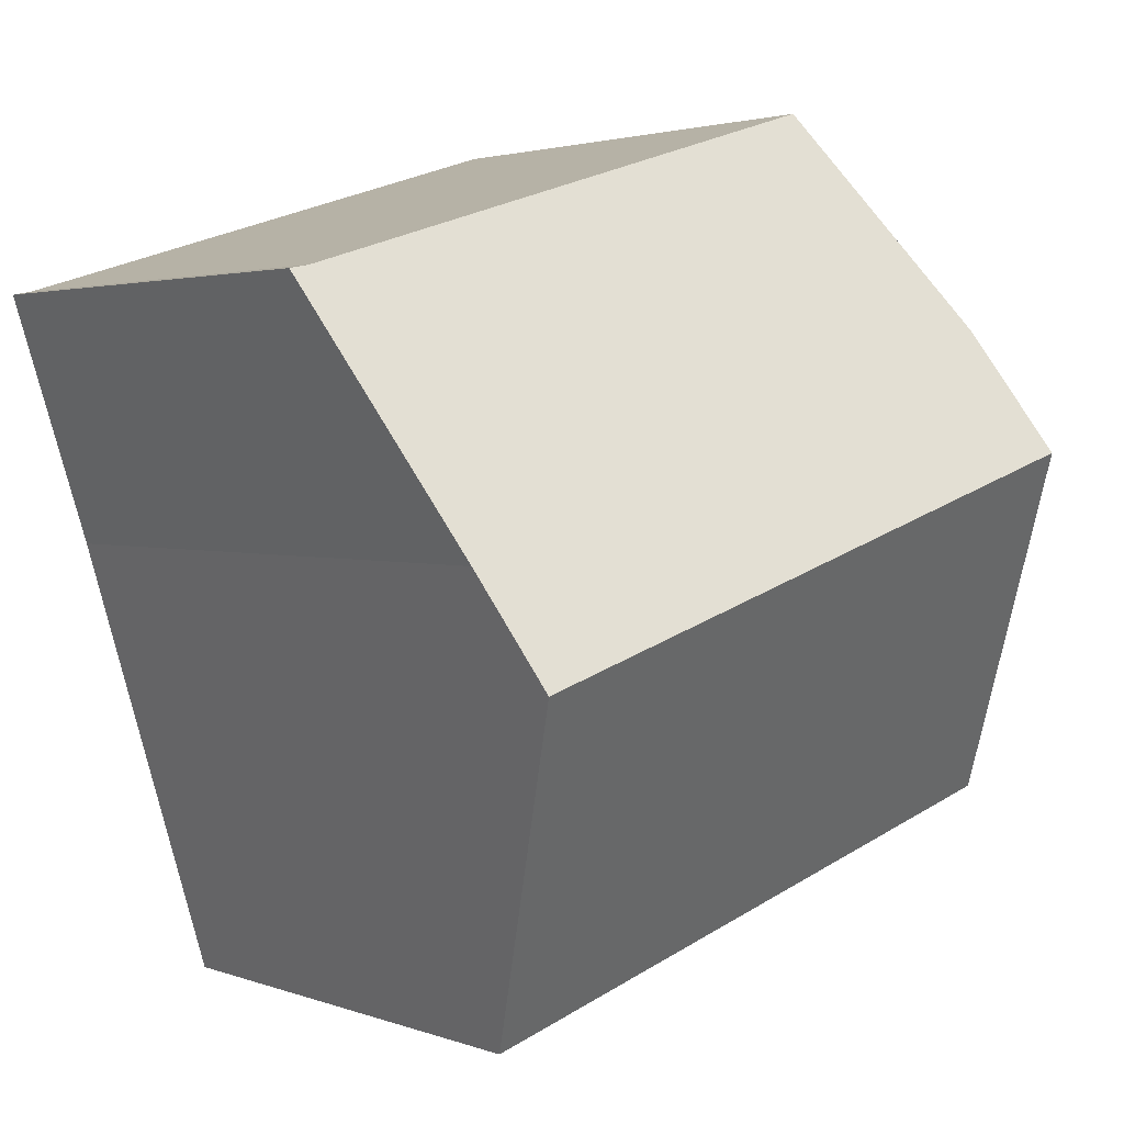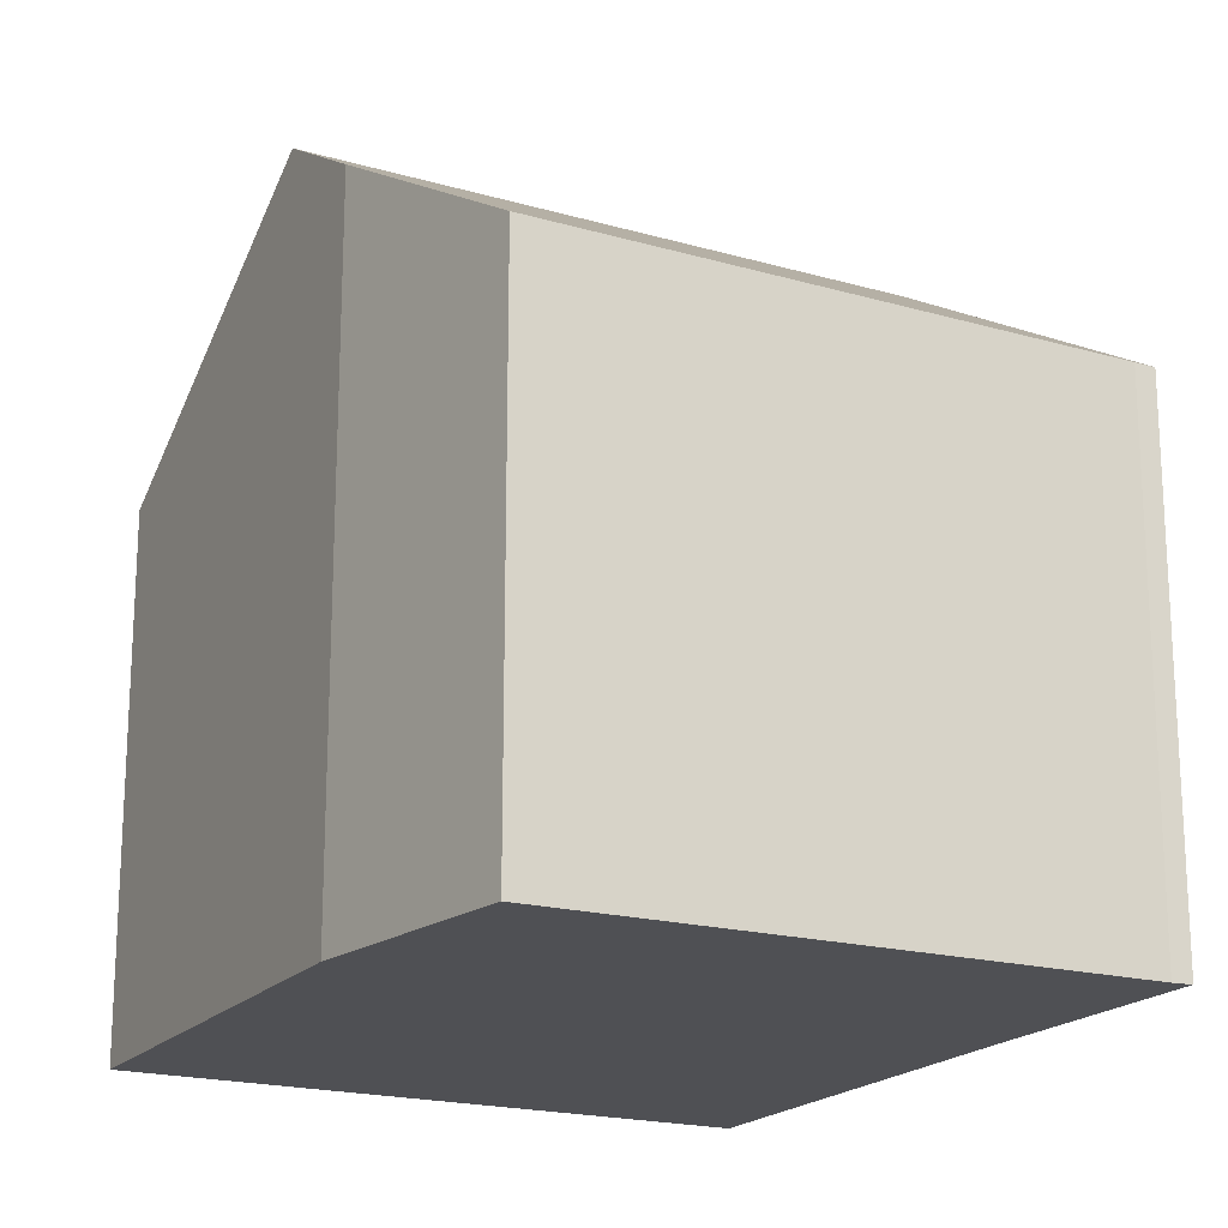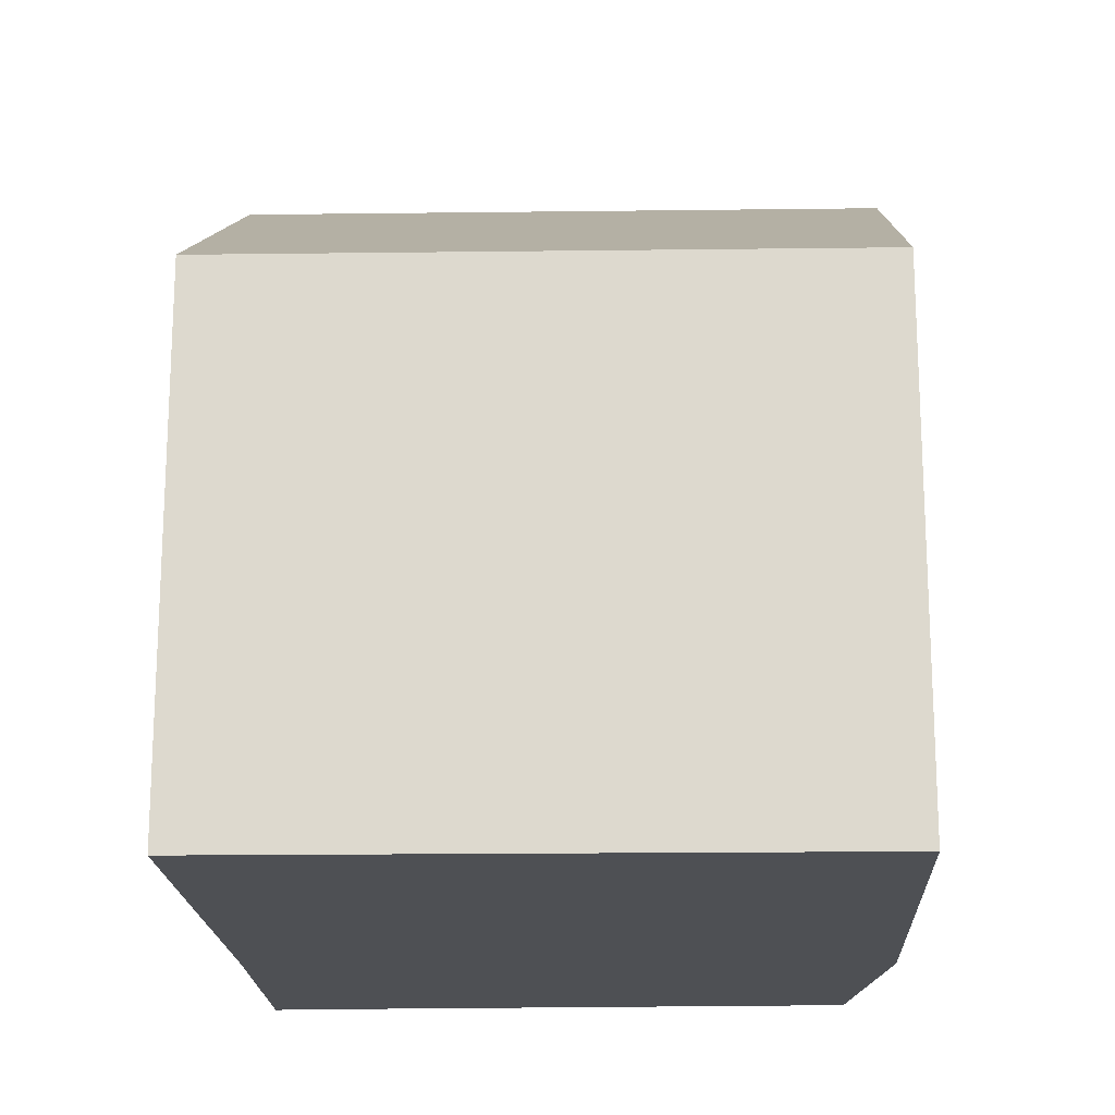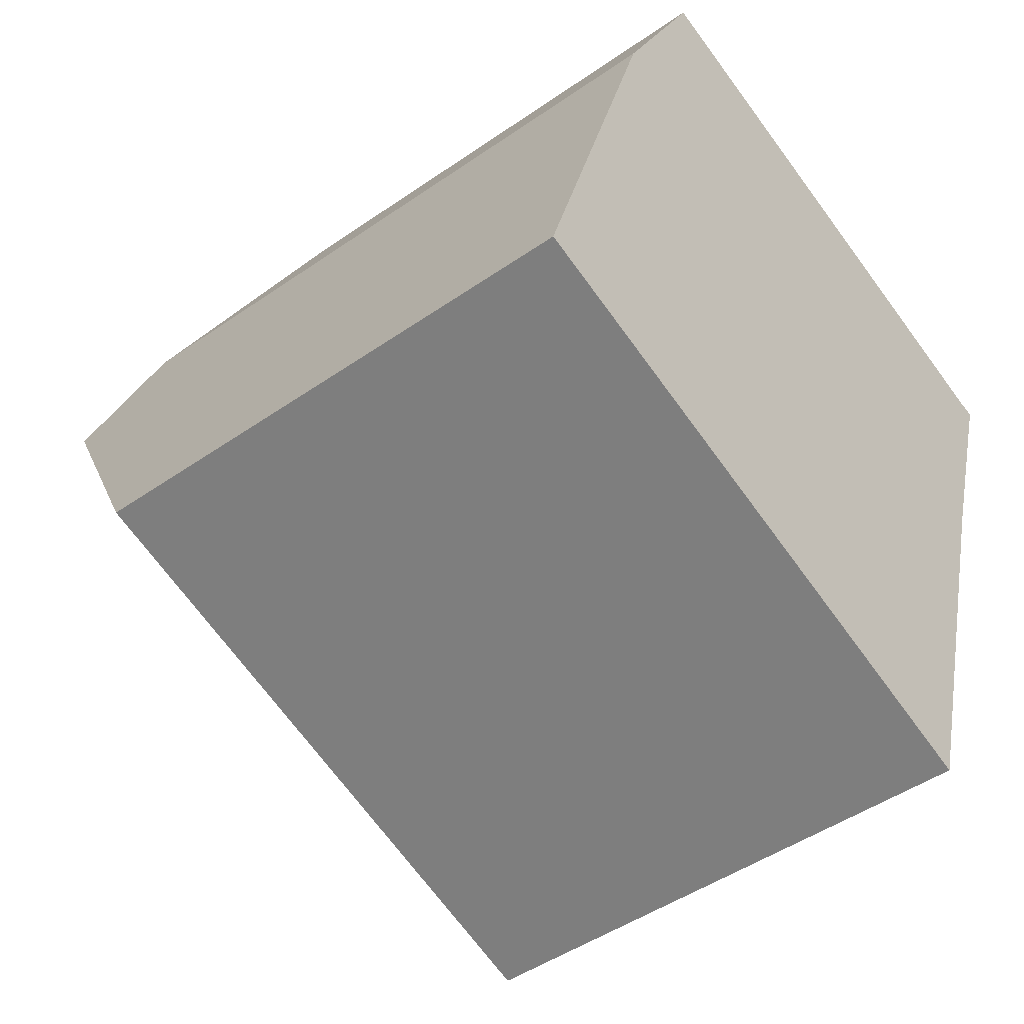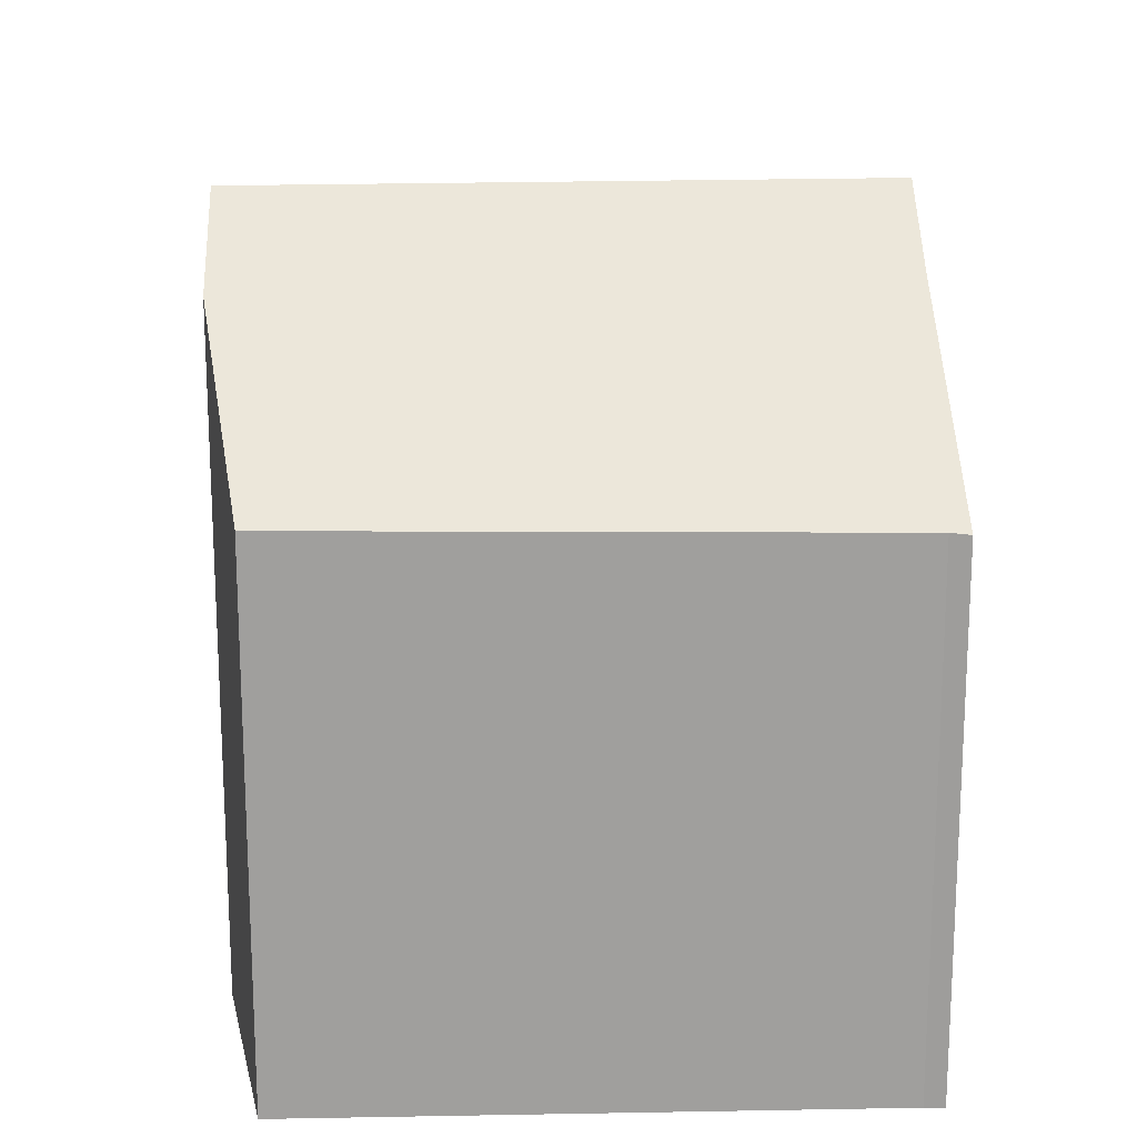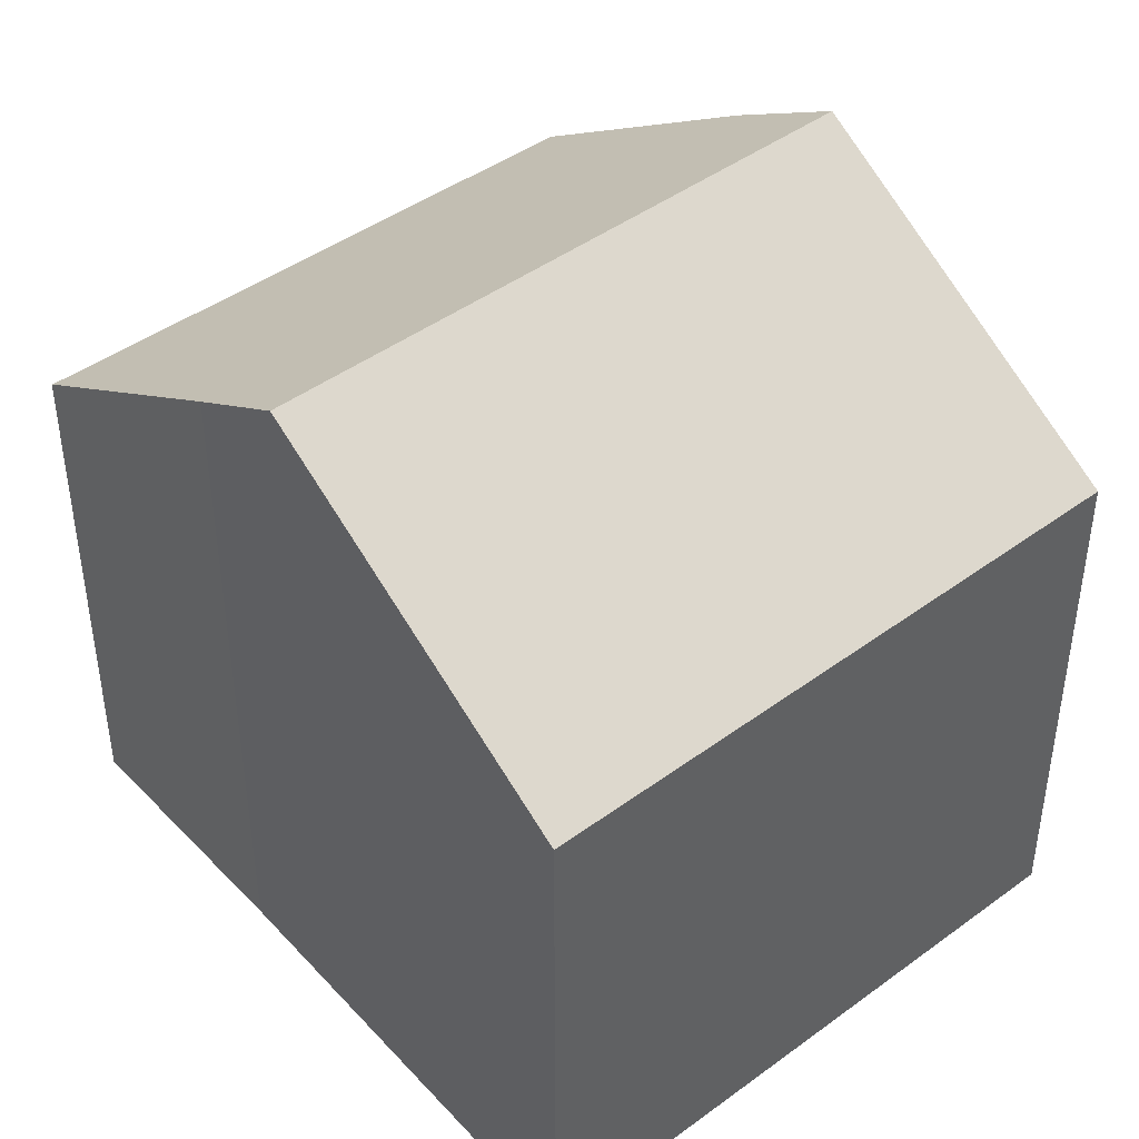
<metadata>
{"format":"obj","ext":"obj","renderer":"f3d","projection":"perspective","resolution":1024,"background":"white","views":[{"elev":2.4,"azim":142.5,"up":"+Z"},{"elev":-19.1,"azim":-10.3,"up":"+Y"},{"elev":-18.7,"azim":-160.3,"up":"+Y"},{"elev":-46.8,"azim":-51.6,"up":"+Z"},{"elev":18.8,"azim":15.0,"up":"+Y"},{"elev":44.3,"azim":157.6,"up":"+Y"}]}
</metadata>
<code>
v  3.218 22.12 10.33
v  1.908 15.81 -0.632
v  0 15.81 9.68e-16
v  18.02 15.81 -5.97
v  18.12 16.02 -5.622
v  21.12 22.12 4.393
v  24.39 15.75 14.81
v  23.9 15.65 15.15
v  24.47 15.6 15.05
v  7.979 15.88 20.01
v  7.402 15.99 20.01
v  7.481 15.89 20.16
v  16.94 15.75 17.28
v  4.309 19.98 13.83
v  22.07 20.2 7.545
v  4.309 -8.468e-16 13.83
v  7.402 -1.225e-15 20.01
v  7.481 -1.235e-15 20.16
v  7.979 -1.225e-15 20.01
v  23.9 -9.279e-16 15.15
v  16.94 -1.058e-15 17.28
v  24.47 -9.214e-16 15.05
v  22.07 -4.62e-16 7.545
v  24.39 -9.067e-16 14.81
v  18.02 3.656e-16 -5.97
v  18.12 3.442e-16 -5.622
v  21.12 -2.69e-16 4.393
v  1.908 3.87e-17 -0.632
v  0 0 0
v  3.218 -6.323e-16 10.33
g defaultobject
f 1 2 3
f 2 1 4
f 4 1 5
f 5 1 6
f 7 8 9
f 10 11 12
f 11 10 13
f 11 13 14
f 14 13 8
f 14 8 7
f 14 7 15
f 14 15 1
f 1 15 6
f 16 11 14
f 11 16 12
f 12 16 17
f 12 17 18
f 18 10 12
f 10 18 13
f 13 18 8
f 8 18 19
f 8 19 20
f 20 19 21
f 20 9 8
f 9 20 22
f 7 23 15
f 23 7 9
f 23 9 22
f 23 22 24
f 23 6 15
f 6 23 5
f 5 23 4
f 4 23 25
f 25 23 26
f 26 23 27
f 25 2 4
f 2 25 28
f 2 28 3
f 3 28 29
f 29 1 3
f 1 29 14
f 14 29 16
f 16 29 30
f 26 28 25
f 28 26 27
f 28 27 23
f 28 23 29
f 29 23 30
f 30 23 24
f 30 24 22
f 30 22 20
f 30 20 21
f 30 21 16
f 16 21 19
f 16 19 17
f 17 19 18

</code>
